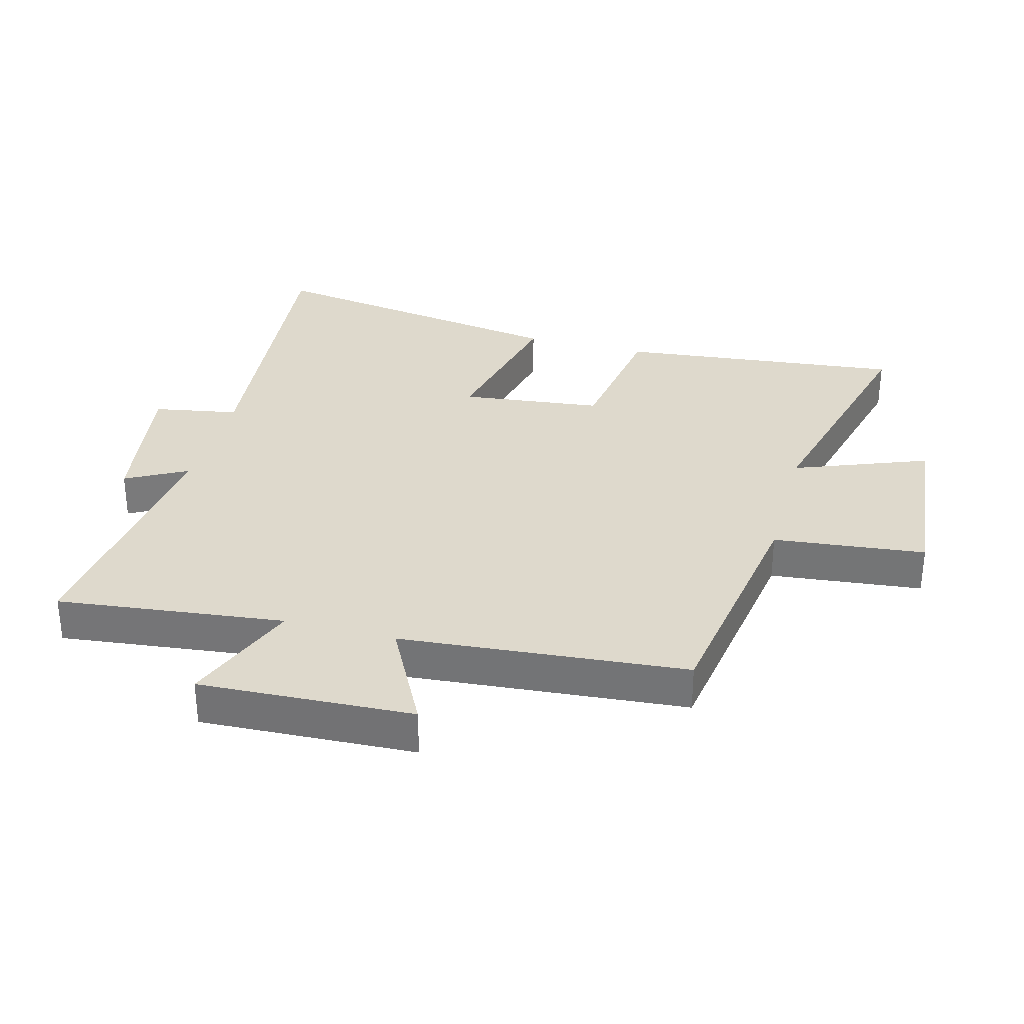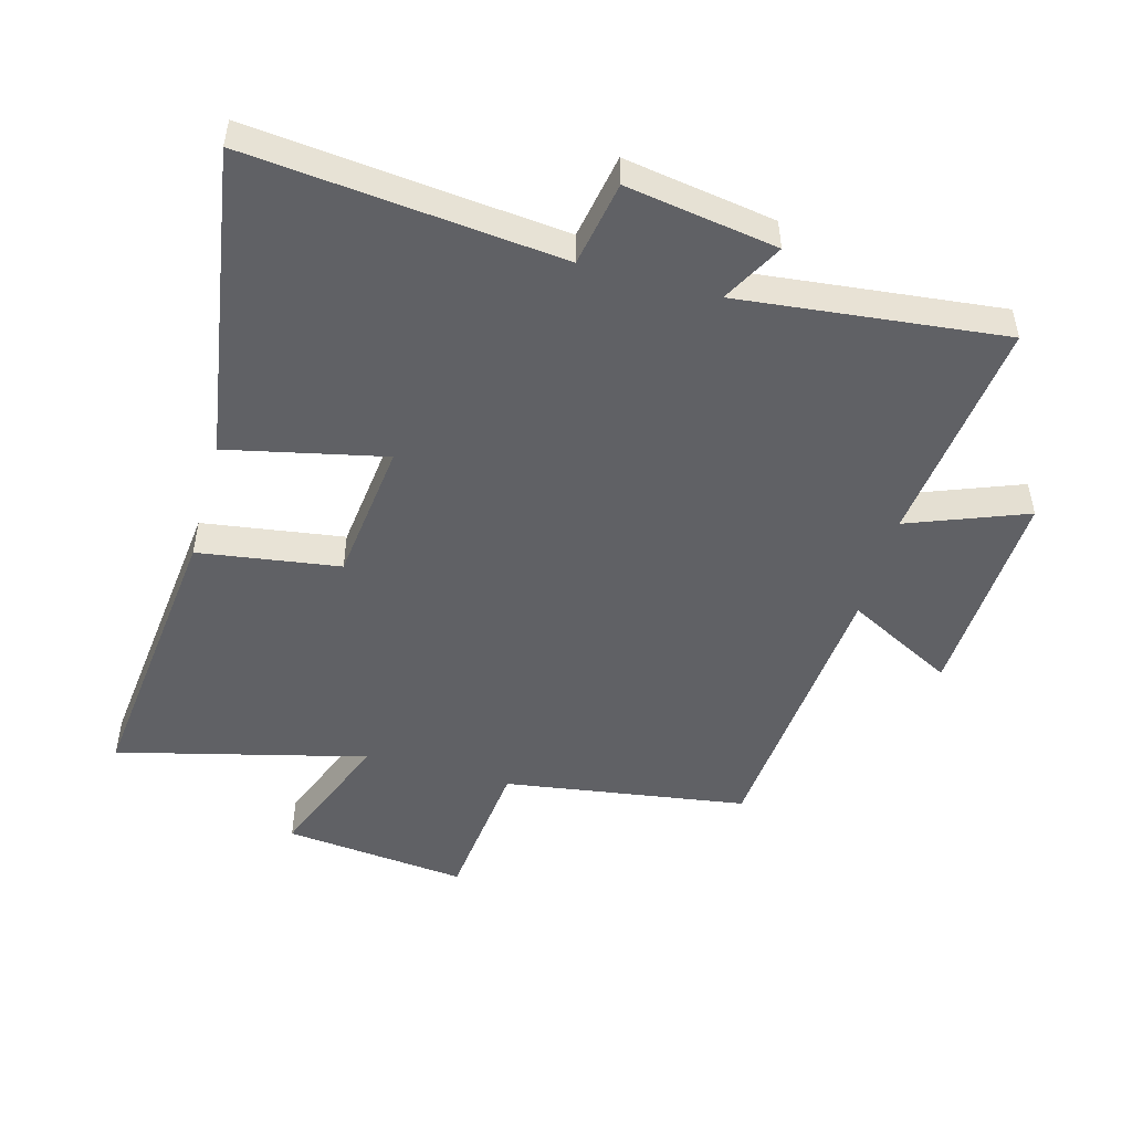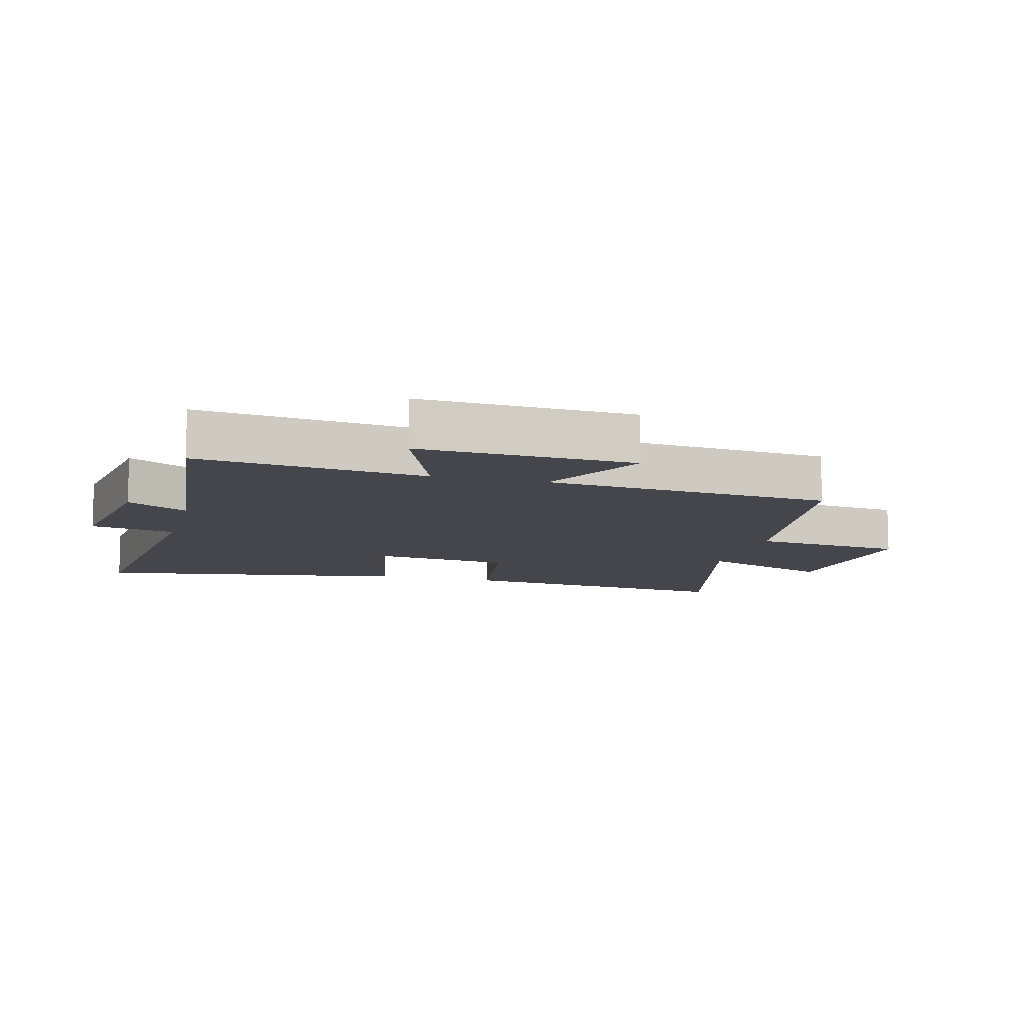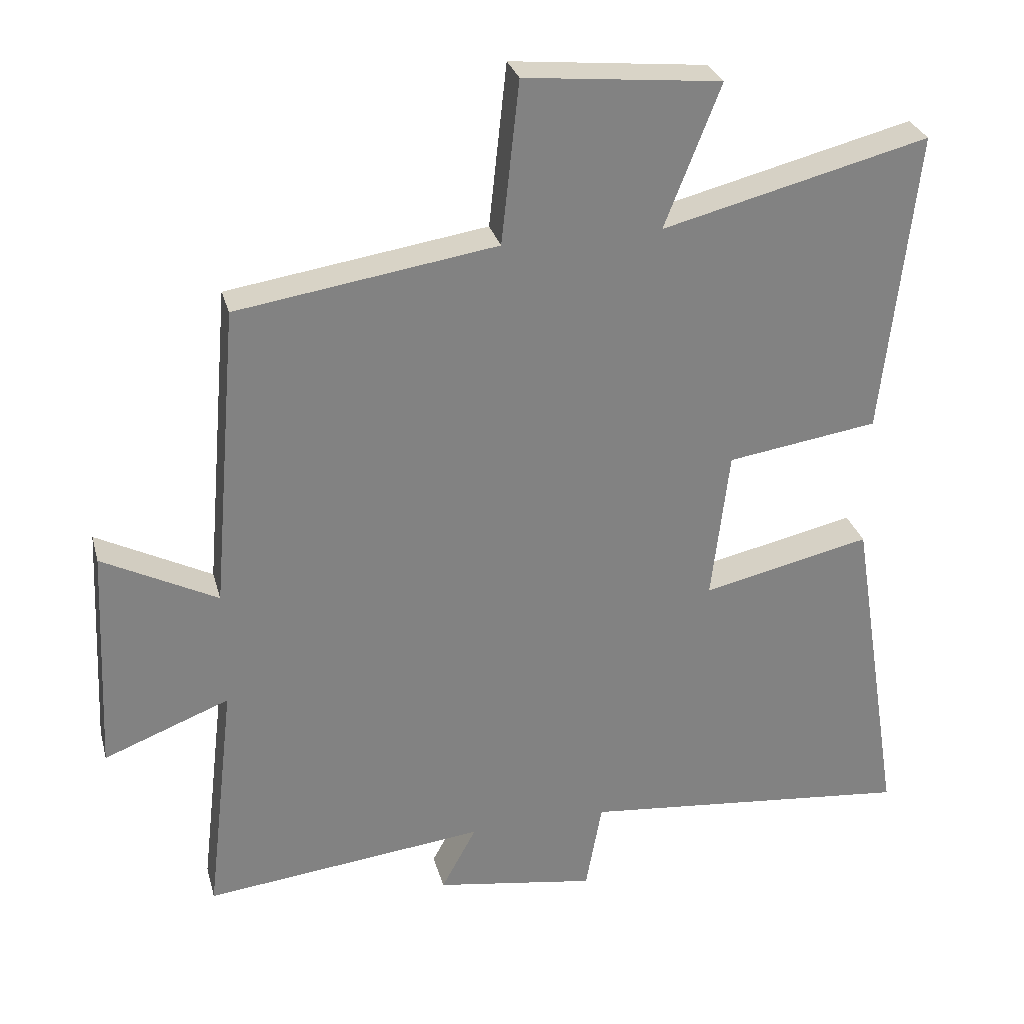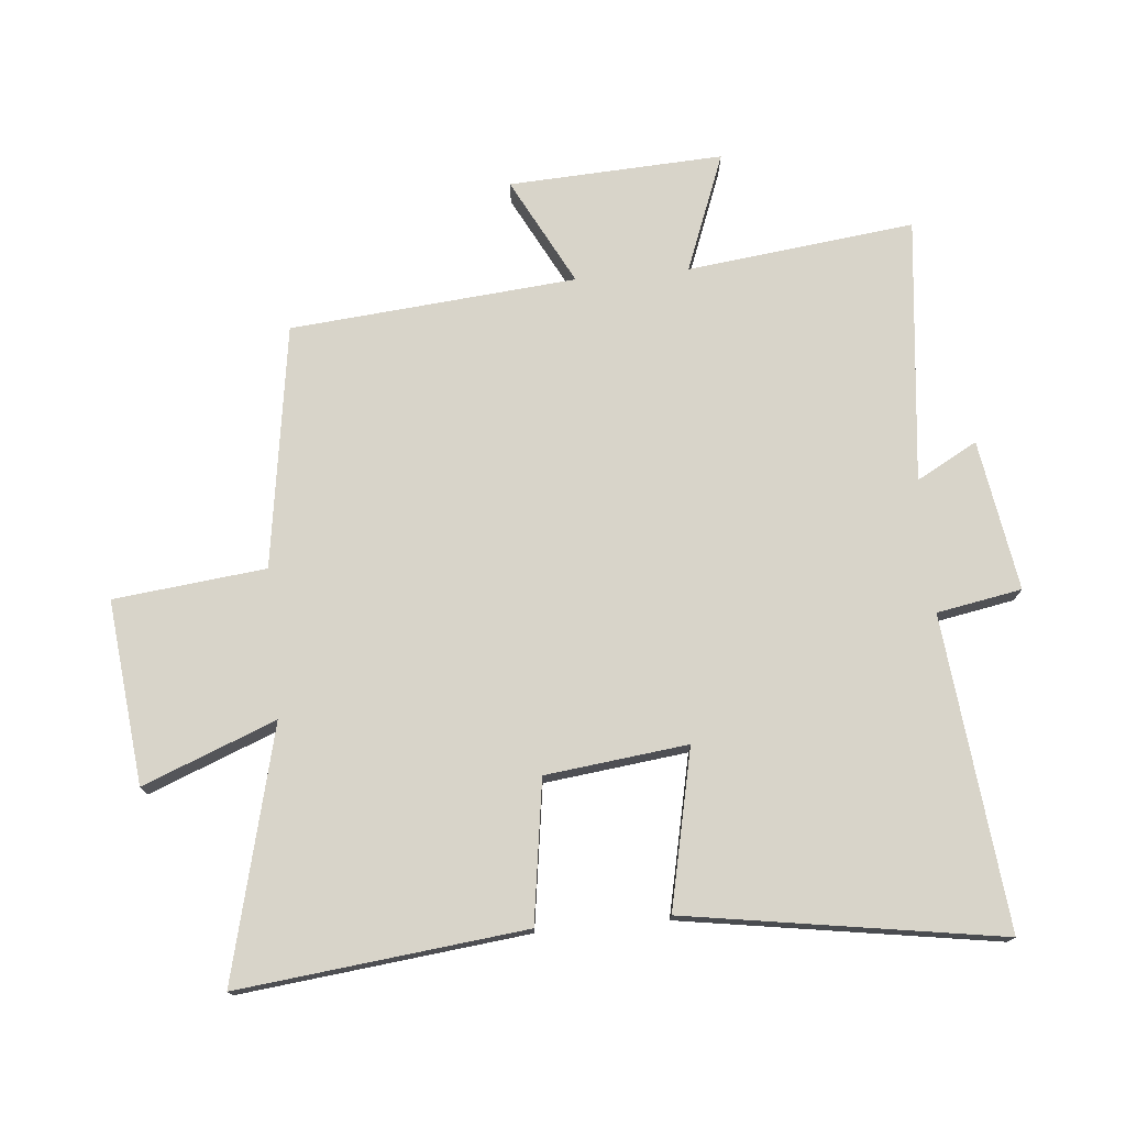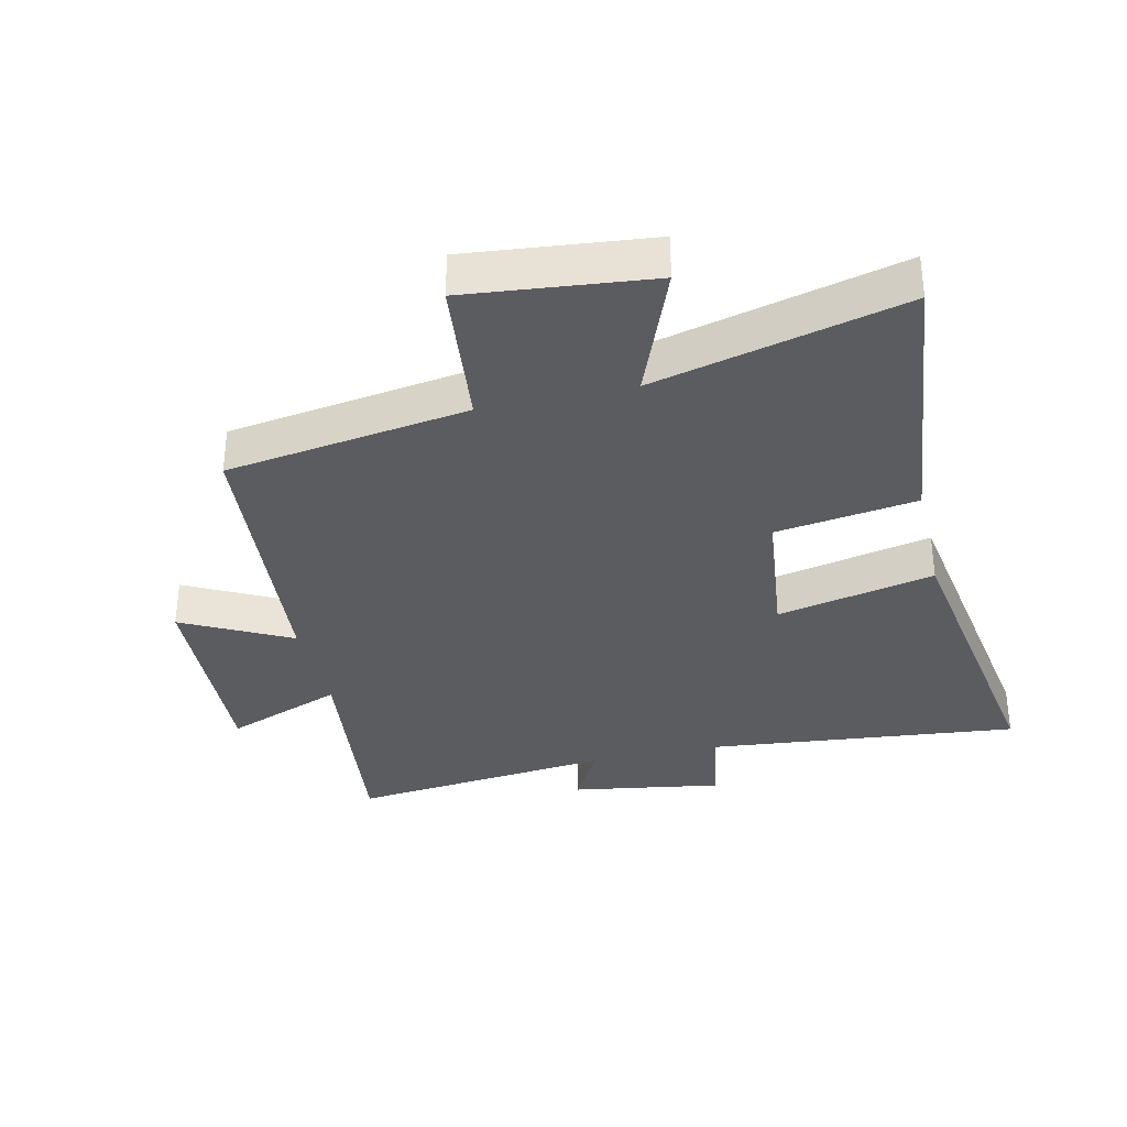
<metadata>
{"format":"obj","ext":"obj","renderer":"f3d","projection":"perspective","resolution":1024,"background":"white","views":[{"elev":32.2,"azim":-74.9,"up":"+Y"},{"elev":-49.6,"azim":164.5,"up":"+Y"},{"elev":-10.1,"azim":-104.7,"up":"+Y"},{"elev":29.4,"azim":-14.4,"up":"+Z"},{"elev":75.3,"azim":84.6,"up":"+Y"},{"elev":-33.9,"azim":12.9,"up":"+Y"}]}
</metadata>
<code>
v 0.579 0.07 -0.55
v 0.086 0.07 -0.5
v 0.062 0.07 -0.634
v -0.176 0.07 -0.596
v -0.124 0.07 -0.5
v -0.542 0.07 -0.546
v -0.5 0.07 -0.187
v -0.686 0.07 -0.259
v -0.67 0.07 0.079
v -0.5 0.07 -0.009
v -0.461 0.07 0.442
v -0.078 0.07 0.5
v -0.052 0.07 0.74
v 0.238 0.07 0.71
v 0.156 0.07 0.5
v 0.549 0.07 0.599
v 0.5 0.07 0.148
v 0.277 0.07 0.115
v 0.251 0.07 -0.109
v 0.5 0.07 -0.054
v 0.579 0 -0.55
v 0.086 0 -0.5
v 0.062 0 -0.634
v -0.176 0 -0.596
v -0.124 0 -0.5
v -0.542 0 -0.546
v -0.5 0 -0.187
v -0.686 0 -0.259
v -0.67 0 0.079
v -0.5 0 -0.009
v -0.461 0 0.442
v -0.078 0 0.5
v -0.052 0 0.74
v 0.238 0 0.71
v 0.156 0 0.5
v 0.549 0 0.599
v 0.5 0 0.148
v 0.277 0 0.115
v 0.251 0 -0.109
v 0.5 0 -0.054
f 19 20 1 2
f 18 19 2
f 15 16 17 18
f 15 18 2
f 12 13 14 15
f 15 2 3
f 12 15 3
f 11 12 3
f 10 11 3
f 7 8 9 10
f 7 10 3
f 5 6 7
f 5 7 3
f 3 4 5
f 22 21 40 39
f 22 39 38
f 38 37 36 35
f 22 38 35
f 35 34 33 32
f 23 22 35
f 23 35 32
f 23 32 31
f 23 31 30
f 30 29 28 27
f 23 30 27
f 27 26 25
f 23 27 25
f 25 24 23
f 1 21 22 2
f 2 22 23 3
f 3 23 24 4
f 4 24 25 5
f 5 25 26 6
f 6 26 27 7
f 7 27 28 8
f 8 28 29 9
f 9 29 30 10
f 10 30 31 11
f 11 31 32 12
f 12 32 33 13
f 13 33 34 14
f 14 34 35 15
f 15 35 36 16
f 16 36 37 17
f 17 37 38 18
f 18 38 39 19
f 19 39 40 20
f 20 40 21 1

</code>
